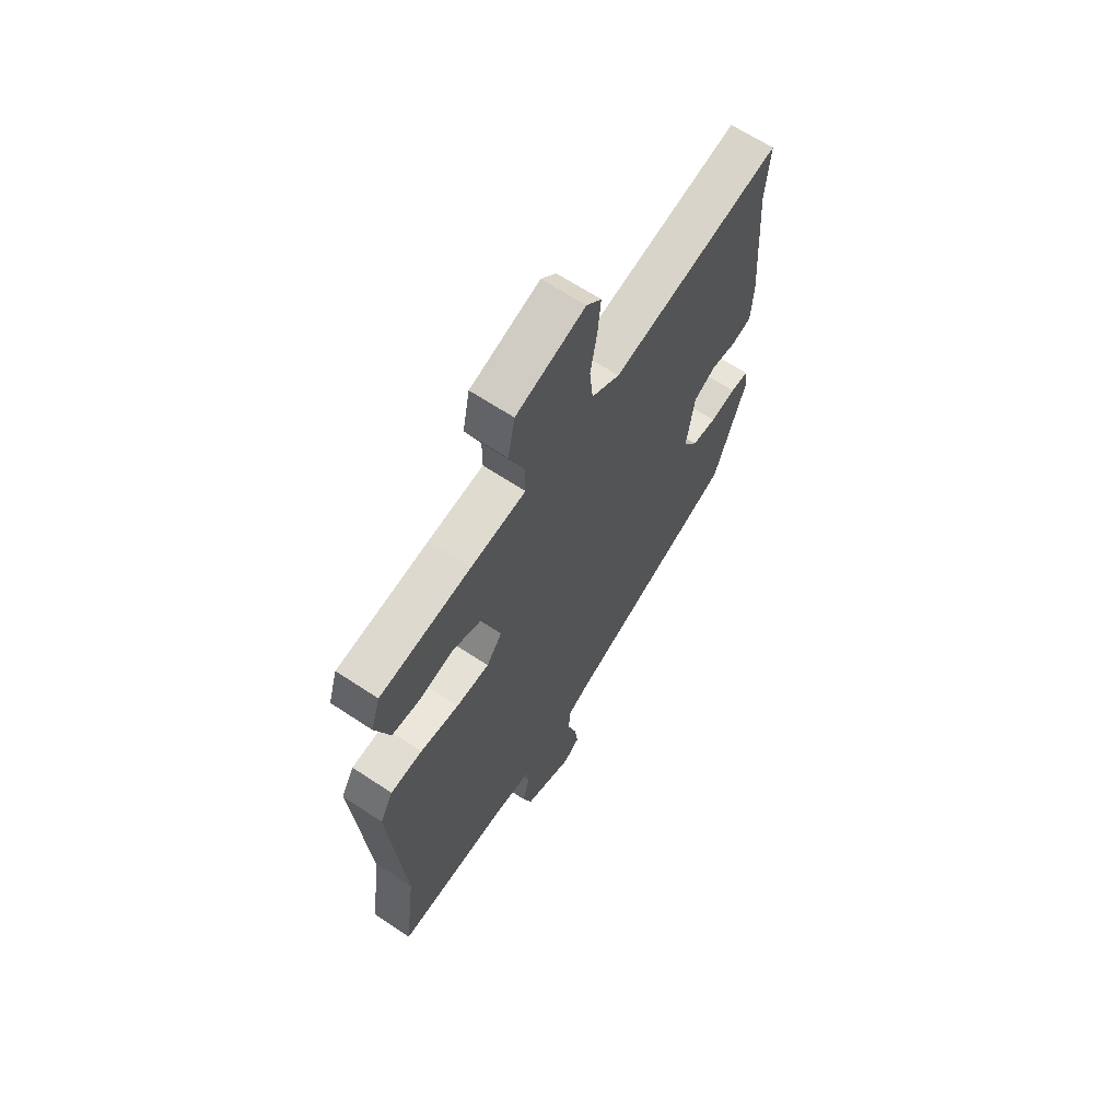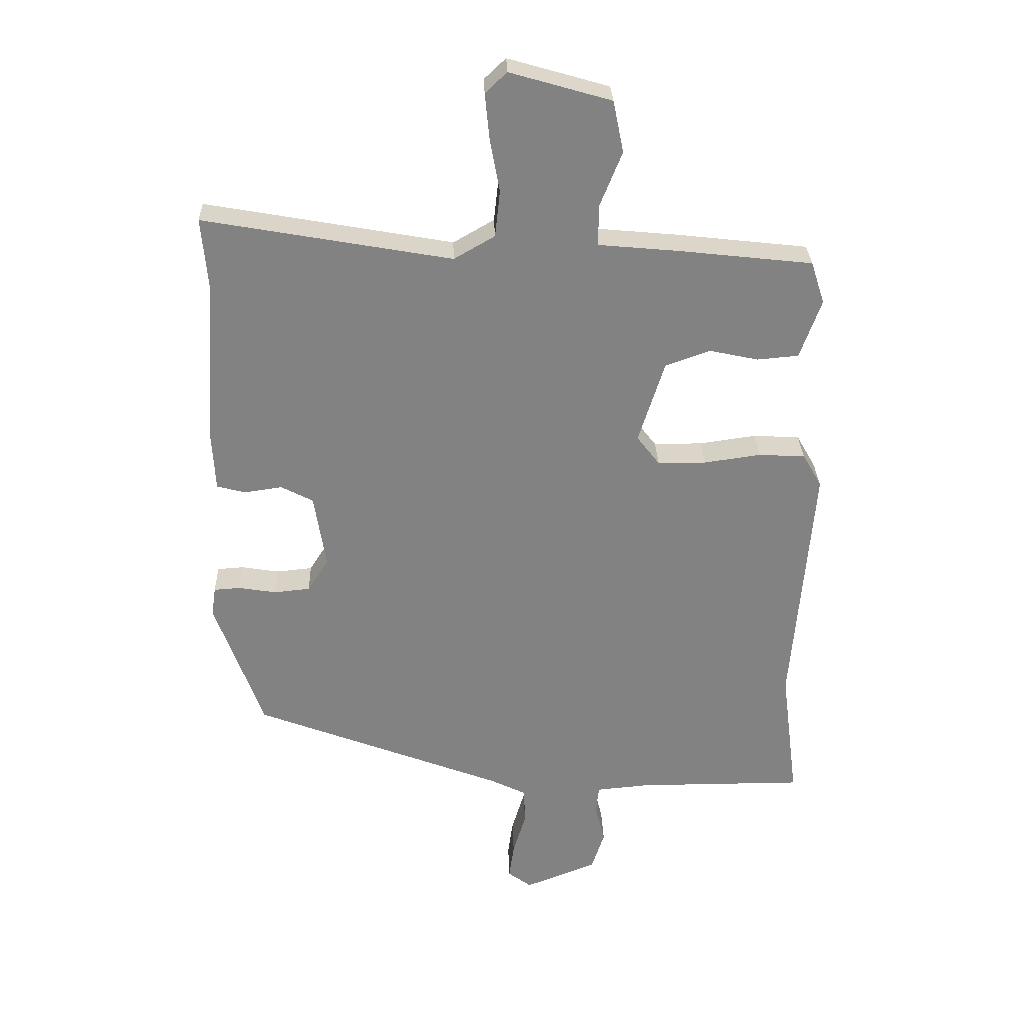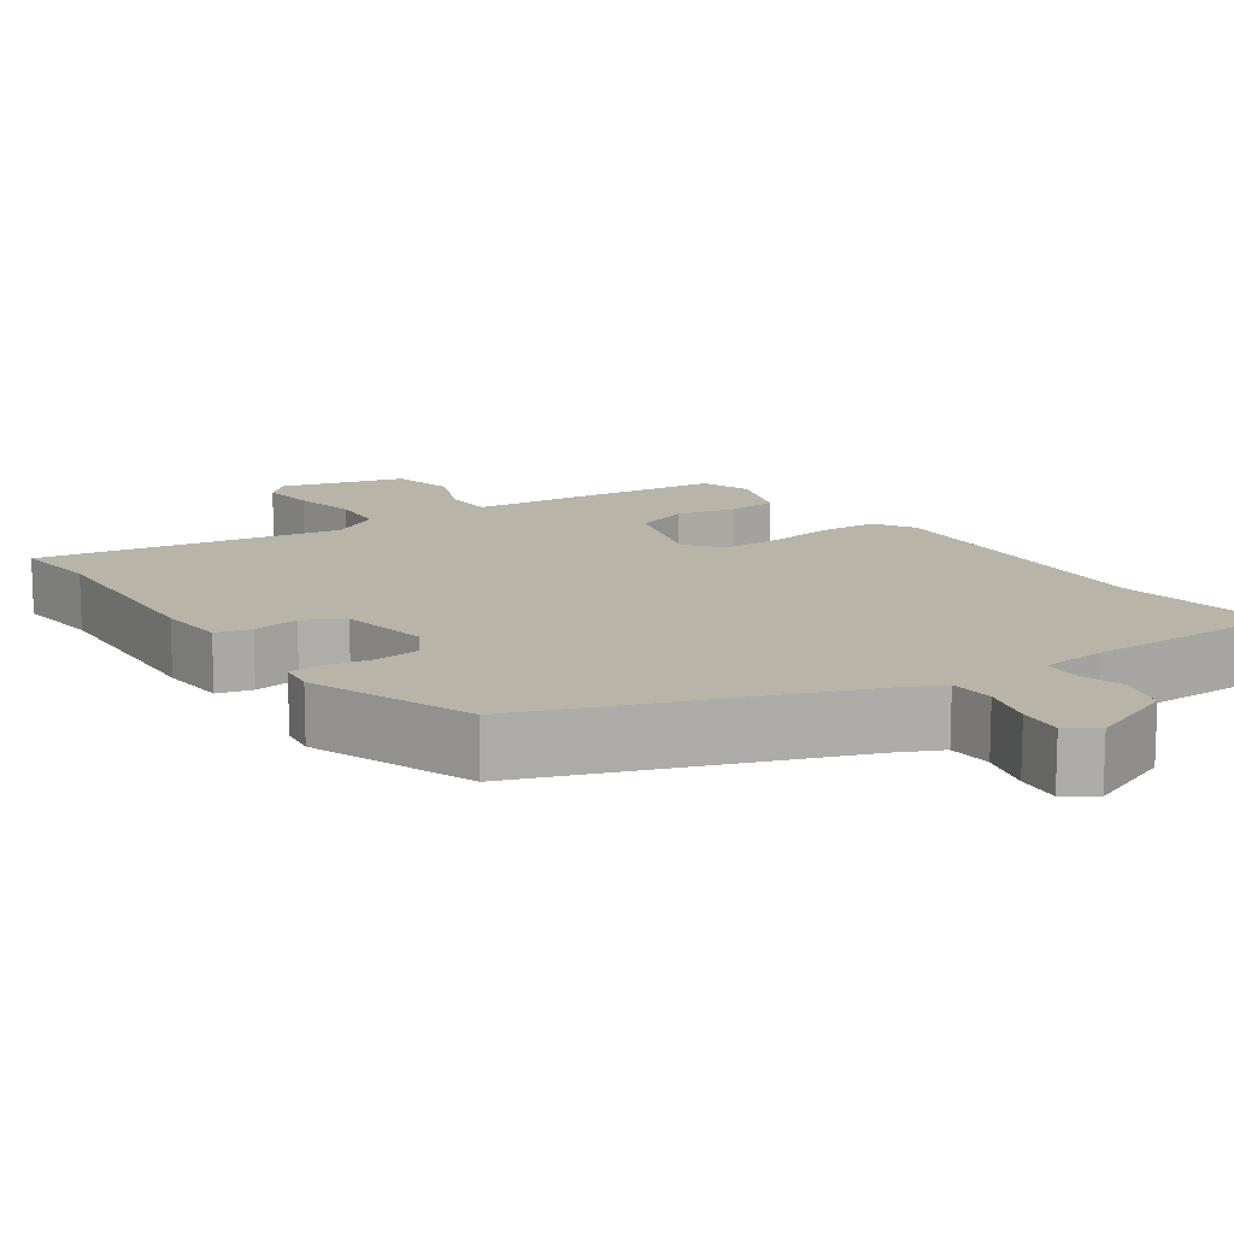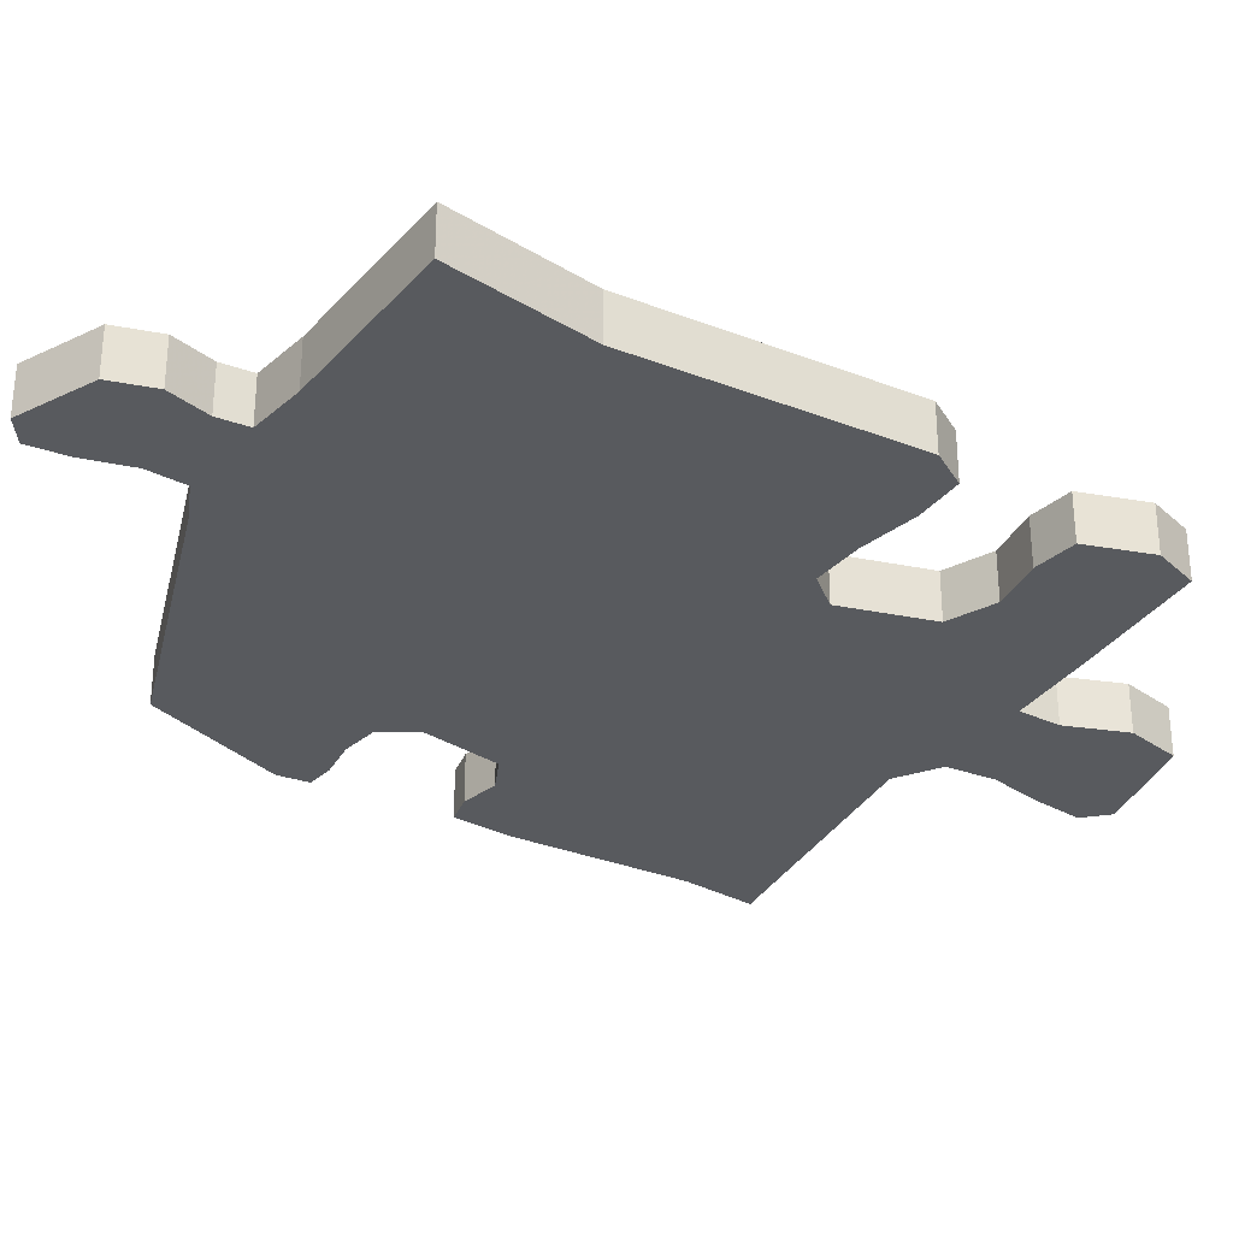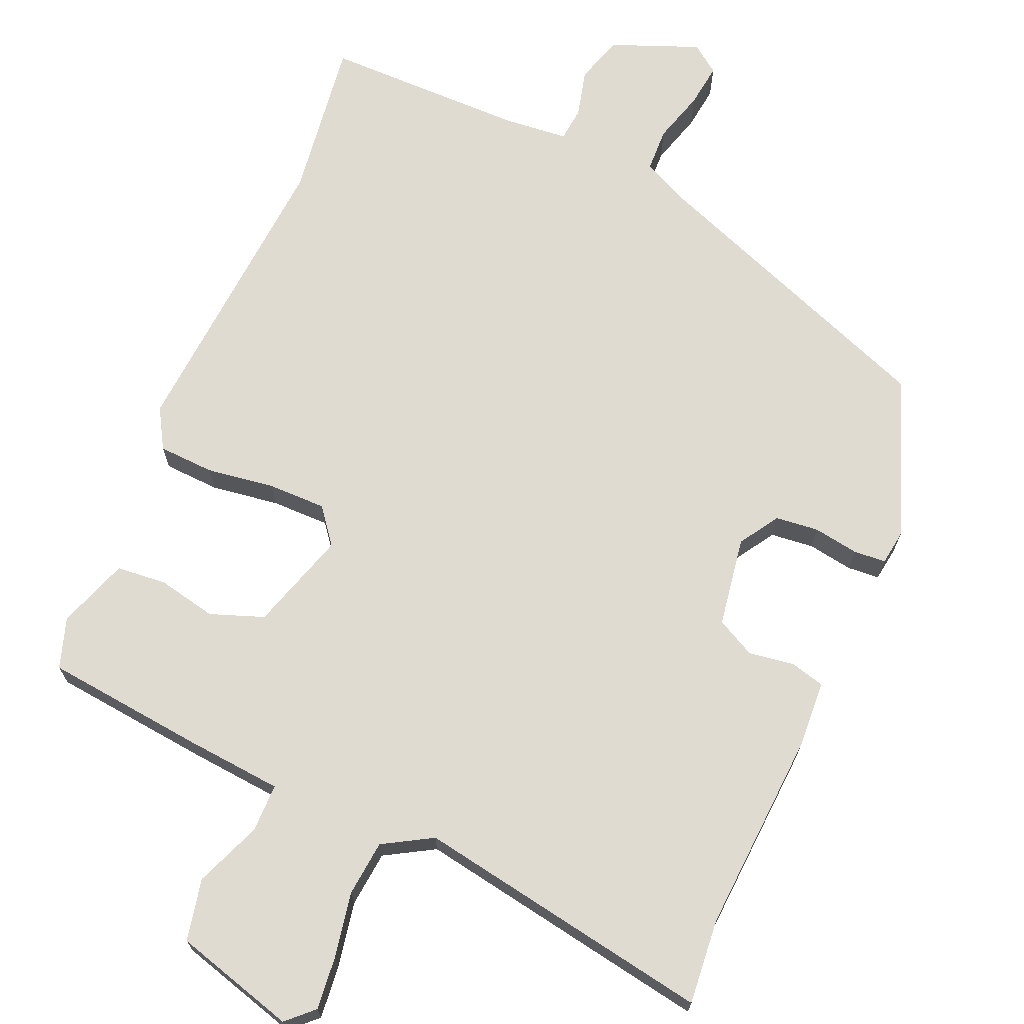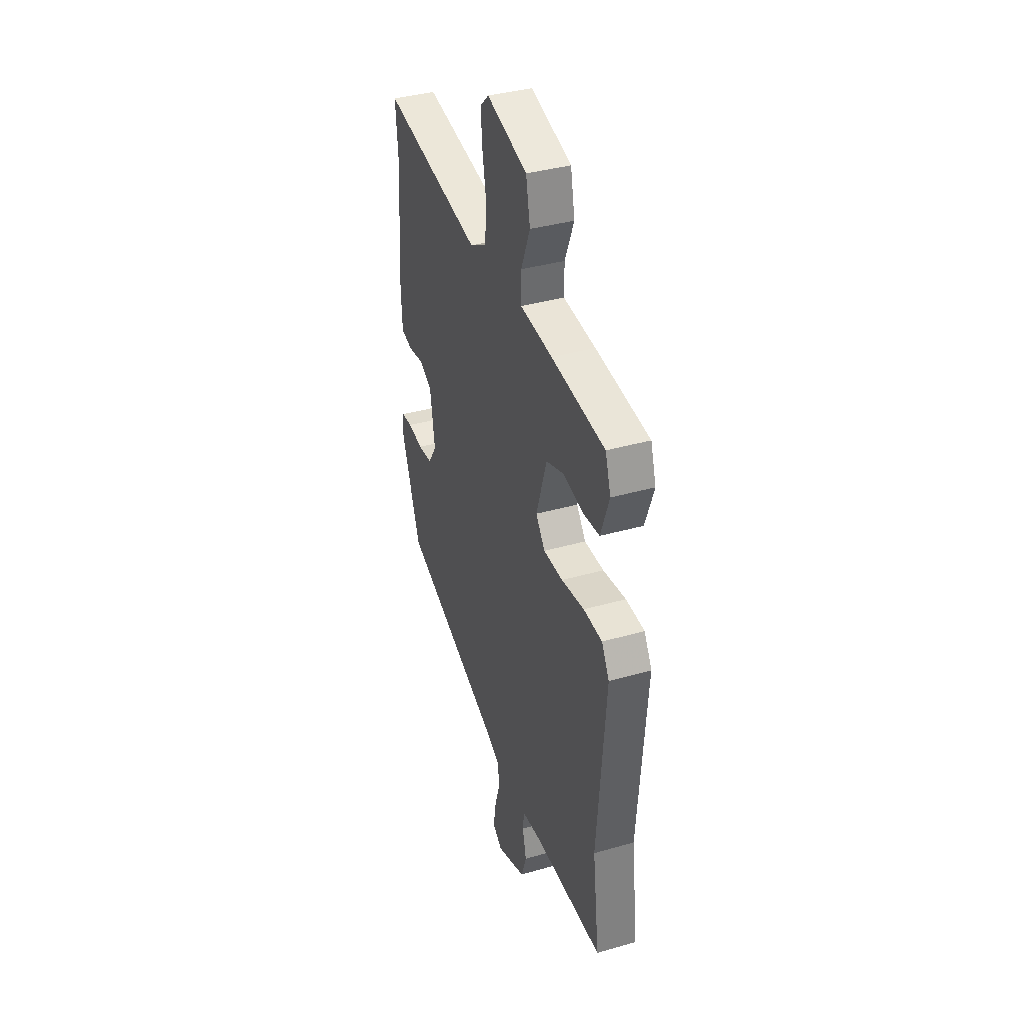
<metadata>
{"format":"obj","ext":"obj","renderer":"f3d","projection":"perspective","resolution":1024,"background":"white","views":[{"elev":65.0,"azim":-56.2,"up":"+Z"},{"elev":29.3,"azim":178.2,"up":"+Z"},{"elev":13.3,"azim":144.7,"up":"+Y"},{"elev":-30.7,"azim":-123.9,"up":"+Y"},{"elev":69.8,"azim":23.1,"up":"+Y"},{"elev":37.7,"azim":-110.1,"up":"+Z"}]}
</metadata>
<code>
v 0.457 0.07 -0.36
v 0.052 0.07 -0.515
v -0.008 0.07 -0.544
v -0.01 0.07 -0.603
v 0.011 0.07 -0.673
v 0.019 0.07 -0.732
v -0.019 0.07 -0.76
v -0.136 0.07 -0.714
v -0.157 0.07 -0.65
v -0.141 0.07 -0.586
v -0.146 0.07 -0.54
v -0.232 0.07 -0.532
v -0.504 0.07 -0.532
v -0.476 0.07 -0.316
v -0.509 0.07 0.093
v -0.478 0.07 0.147
v -0.403 0.07 0.151
v -0.311 0.07 0.138
v -0.233 0.07 0.138
v -0.196 0.07 0.186
v -0.238 0.07 0.319
v -0.31 0.07 0.345
v -0.389 0.07 0.328
v -0.456 0.07 0.334
v -0.49 0.07 0.429
v -0.468 0.07 0.497
v -0.253 0.07 0.521
v -0.123 0.07 0.533
v -0.123 0.07 0.598
v -0.159 0.07 0.687
v -0.142 0.07 0.77
v 0.021 0.07 0.817
v 0.056 0.07 0.784
v 0.049 0.07 0.712
v 0.033 0.07 0.625
v 0.041 0.07 0.55
v 0.107 0.07 0.512
v 0.507 0.07 0.583
v 0.497 0.07 0.468
v 0.515 0.07 0.196
v 0.51 0.07 0.106
v 0.464 0.07 0.094
v 0.403 0.07 0.103
v 0.351 0.07 0.076
v 0.332 0.07 -0.045
v 0.366 0.07 -0.098
v 0.424 0.07 -0.104
v 0.485 0.07 -0.094
v 0.528 0.07 -0.097
v 0.535 0.07 -0.144
v 0.457 0 -0.36
v 0.052 0 -0.515
v -0.008 0 -0.544
v -0.01 0 -0.603
v 0.011 0 -0.673
v 0.019 0 -0.732
v -0.019 0 -0.76
v -0.136 0 -0.714
v -0.157 0 -0.65
v -0.141 0 -0.586
v -0.146 0 -0.54
v -0.232 0 -0.532
v -0.504 0 -0.532
v -0.476 0 -0.316
v -0.509 0 0.093
v -0.478 0 0.147
v -0.403 0 0.151
v -0.311 0 0.138
v -0.233 0 0.138
v -0.196 0 0.186
v -0.238 0 0.319
v -0.31 0 0.345
v -0.389 0 0.328
v -0.456 0 0.334
v -0.49 0 0.429
v -0.468 0 0.497
v -0.253 0 0.521
v -0.123 0 0.533
v -0.123 0 0.598
v -0.159 0 0.687
v -0.142 0 0.77
v 0.021 0 0.817
v 0.056 0 0.784
v 0.049 0 0.712
v 0.033 0 0.625
v 0.041 0 0.55
v 0.107 0 0.512
v 0.507 0 0.583
v 0.497 0 0.468
v 0.515 0 0.196
v 0.51 0 0.106
v 0.464 0 0.094
v 0.403 0 0.103
v 0.351 0 0.076
v 0.332 0 -0.045
v 0.366 0 -0.098
v 0.424 0 -0.104
v 0.485 0 -0.094
v 0.528 0 -0.097
v 0.535 0 -0.144
f 47 48 49 50
f 46 47 50 1
f 45 46 1 2
f 44 45 2 3
f 40 41 42 43
f 39 40 43 44
f 37 38 39 44
f 36 37 44 3
f 32 33 34 35
f 30 31 32 35
f 29 30 35 36
f 28 29 36 3
f 22 23 24 25
f 21 22 25 26
f 15 16 17 18
f 14 15 18 19
f 12 13 14 19
f 11 12 19 20
f 7 8 9 10
f 7 10 11 20
f 4 5 6 7
f 3 4 7 20
f 21 26 27 28
f 20 21 28
f 3 20 28
f 100 99 98 97
f 51 100 97 96
f 52 51 96 95
f 53 52 95 94
f 93 92 91 90
f 94 93 90 89
f 94 89 88 87
f 53 94 87 86
f 85 84 83 82
f 85 82 81 80
f 86 85 80 79
f 53 86 79 78
f 75 74 73 72
f 76 75 72 71
f 68 67 66 65
f 69 68 65 64
f 69 64 63 62
f 70 69 62 61
f 60 59 58 57
f 70 61 60 57
f 57 56 55 54
f 70 57 54 53
f 78 77 76 71
f 78 71 70
f 78 70 53
f 1 51 52 2
f 2 52 53 3
f 3 53 54 4
f 4 54 55 5
f 5 55 56 6
f 6 56 57 7
f 7 57 58 8
f 8 58 59 9
f 9 59 60 10
f 10 60 61 11
f 11 61 62 12
f 12 62 63 13
f 13 63 64 14
f 14 64 65 15
f 15 65 66 16
f 16 66 67 17
f 17 67 68 18
f 18 68 69 19
f 19 69 70 20
f 20 70 71 21
f 21 71 72 22
f 22 72 73 23
f 23 73 74 24
f 24 74 75 25
f 25 75 76 26
f 26 76 77 27
f 27 77 78 28
f 28 78 79 29
f 29 79 80 30
f 30 80 81 31
f 31 81 82 32
f 32 82 83 33
f 33 83 84 34
f 34 84 85 35
f 35 85 86 36
f 36 86 87 37
f 37 87 88 38
f 38 88 89 39
f 39 89 90 40
f 40 90 91 41
f 41 91 92 42
f 42 92 93 43
f 43 93 94 44
f 44 94 95 45
f 45 95 96 46
f 46 96 97 47
f 47 97 98 48
f 48 98 99 49
f 49 99 100 50
f 50 100 51 1

</code>
